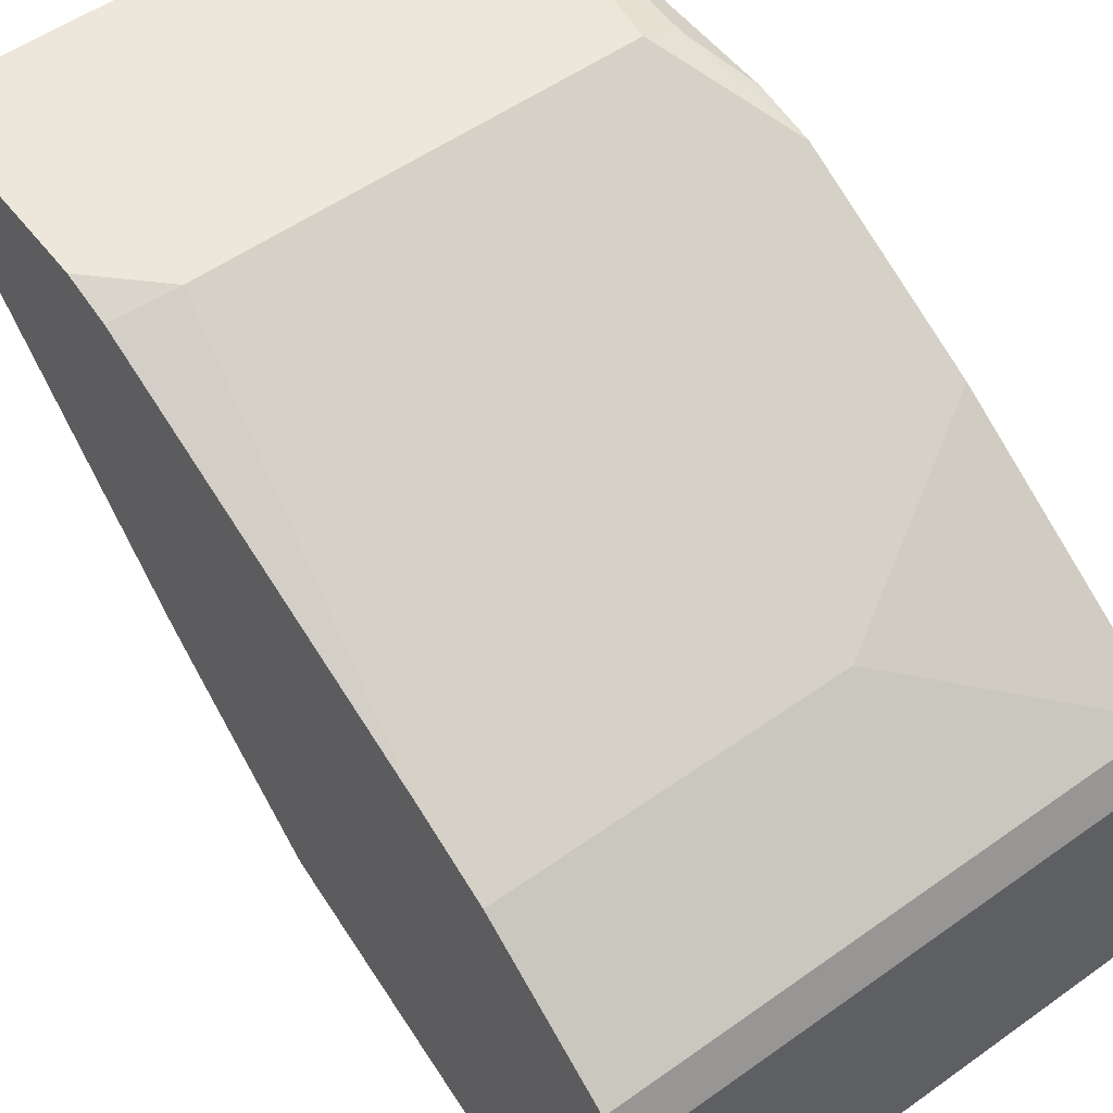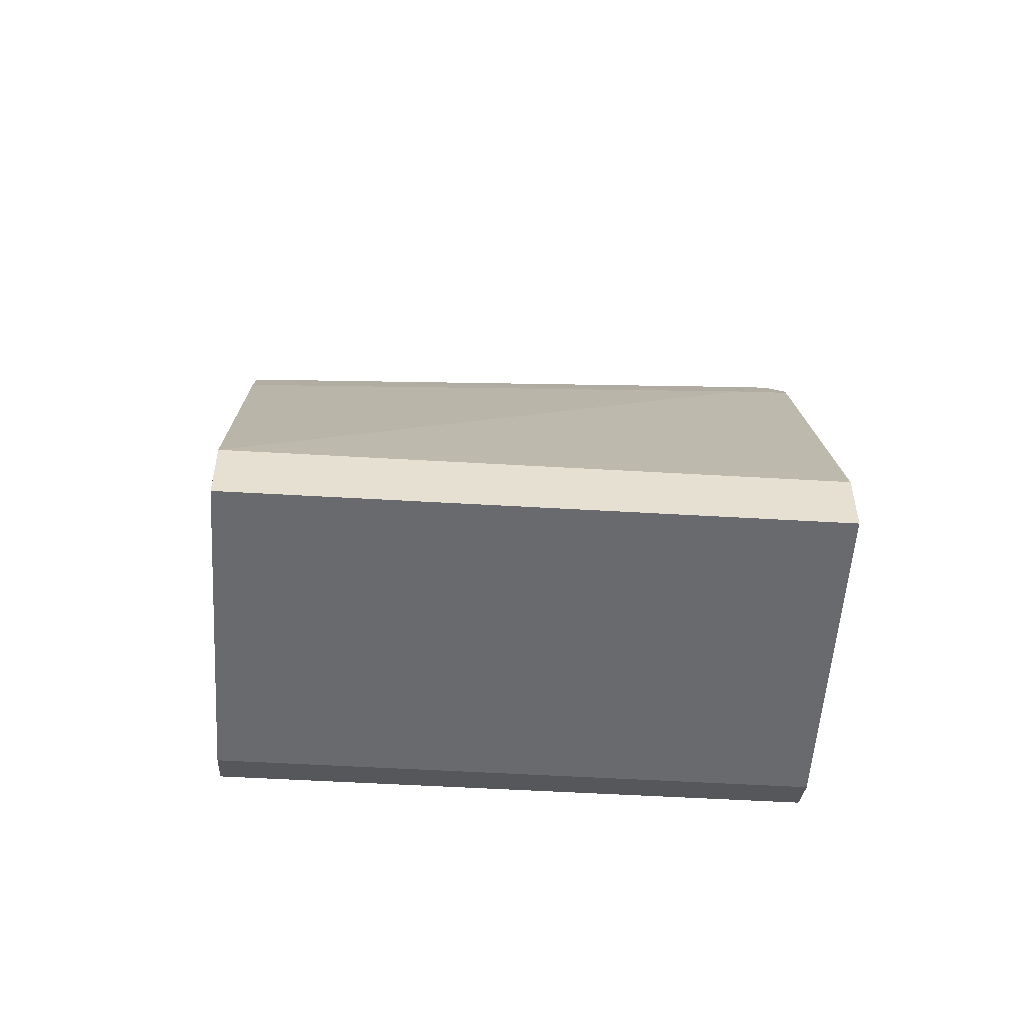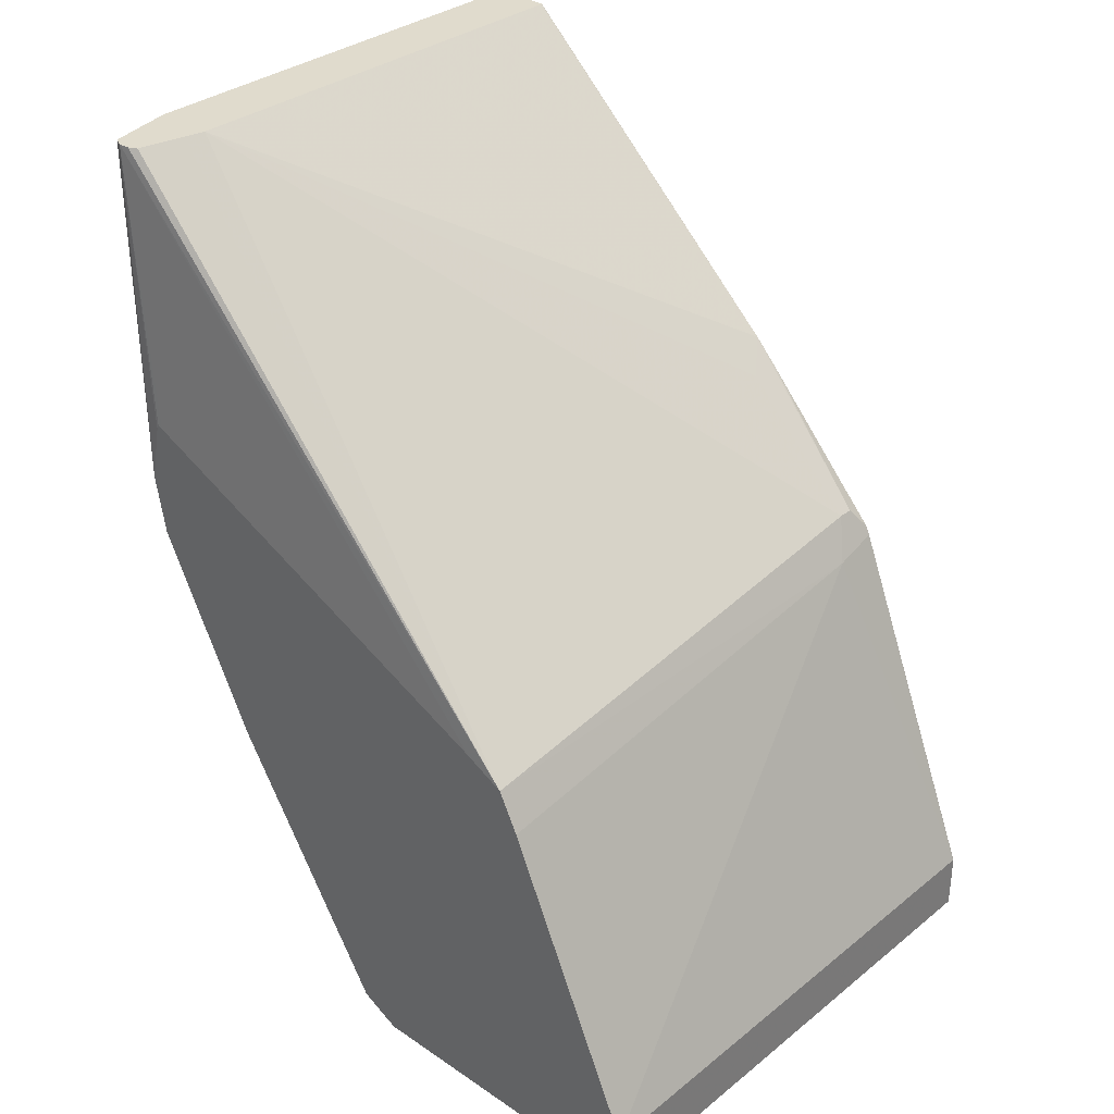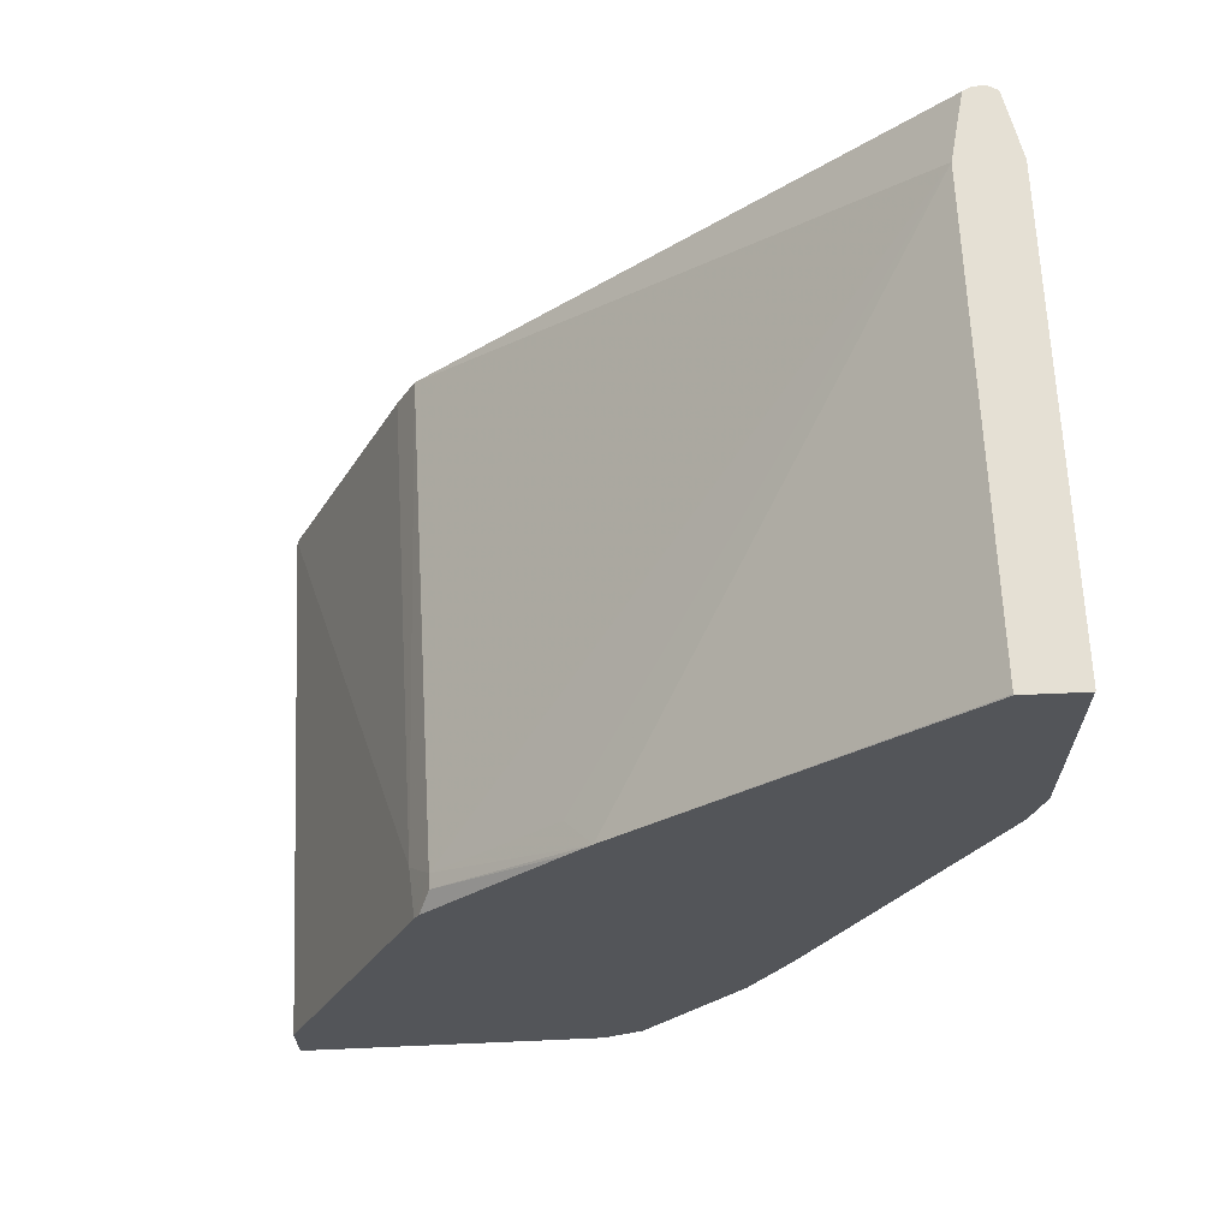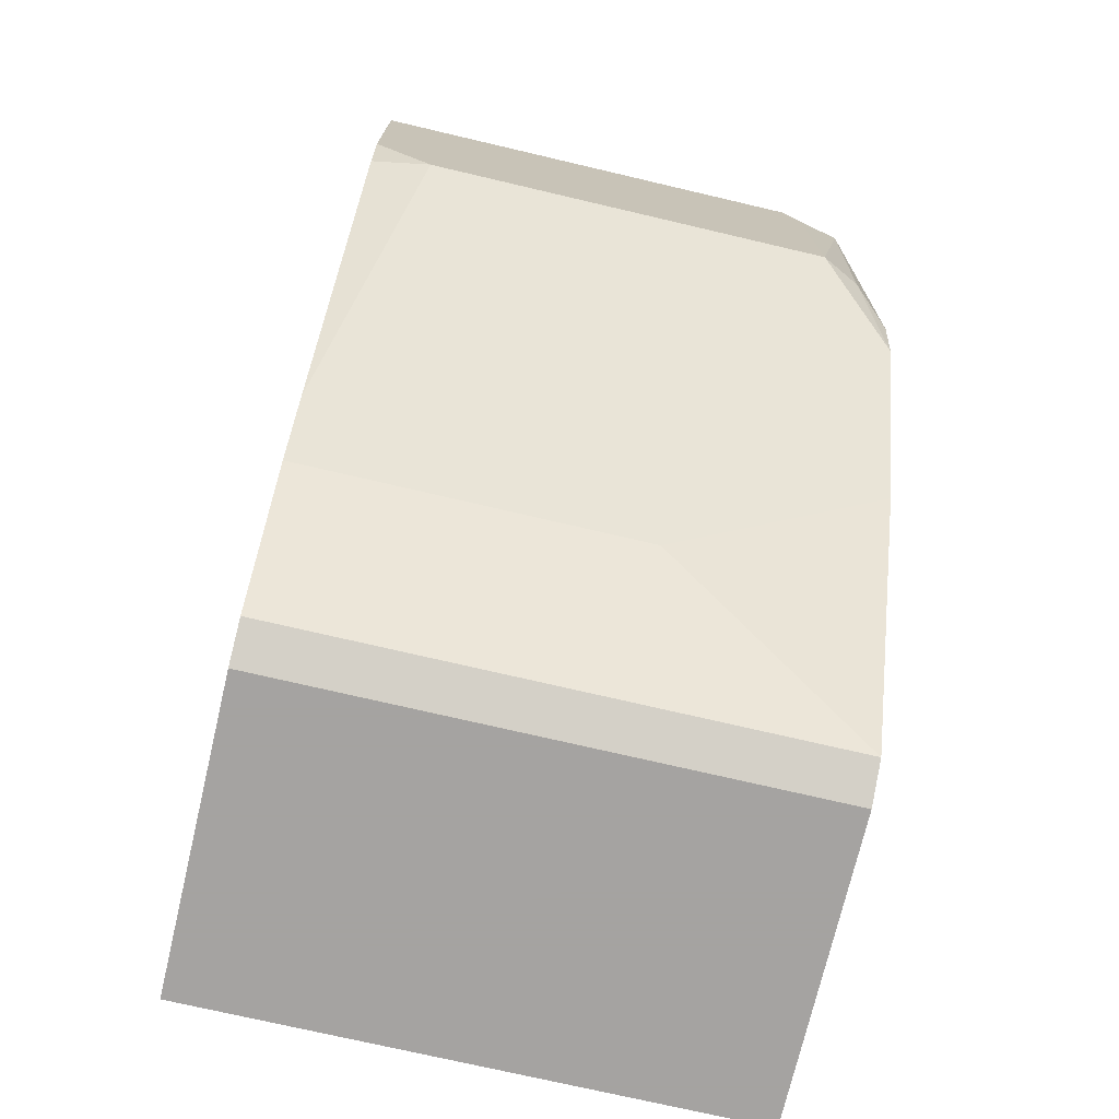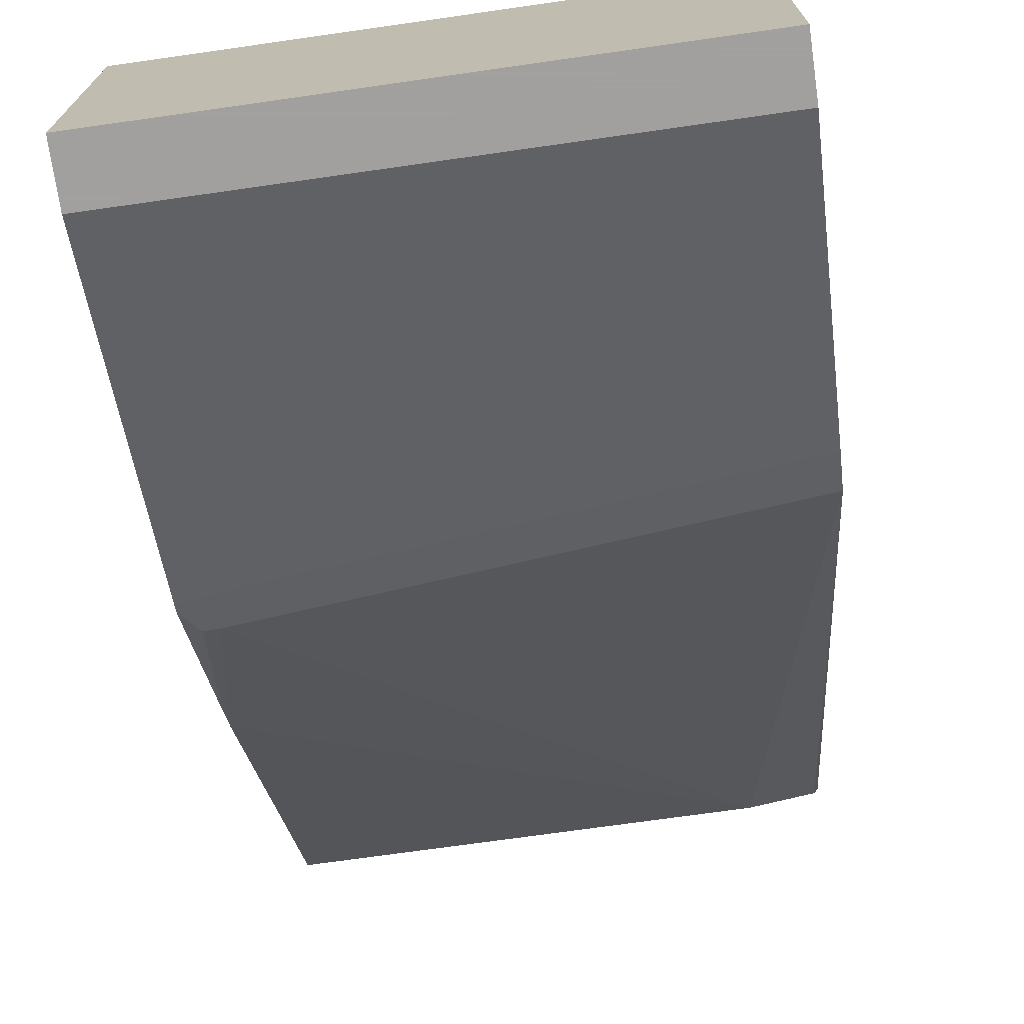
<metadata>
{"format":"obj","ext":"obj","renderer":"f3d","projection":"perspective","resolution":1024,"background":"white","views":[{"elev":54.1,"azim":-37.1,"up":"+Z"},{"elev":-53.1,"azim":176.4,"up":"+Y"},{"elev":33.2,"azim":132.7,"up":"+Y"},{"elev":65.5,"azim":-92.5,"up":"+Y"},{"elev":-73.1,"azim":-13.2,"up":"+Y"},{"elev":-71.9,"azim":8.1,"up":"+Z"}]}
</metadata>
<code>
v -0.1019 -0.2038 0.2241
v -0.09509 -0.2174 0.2173
v 0.04075 -0.2038 0.2241
v -0.1226 -0.1834 0.2241
v -0.1226 -0.1996 0.22
v -0.1226 -0.326 0.163
v -0.08828 -0.231 0.2105
v 0.04754 -0.2174 0.2173
v 0.06488 -0.2445 0.2038
v 0.05433 -0.2038 0.2173
v 0.05671 -0.1088 0.219
v 0.04161 -0.1088 0.2224
v 0.03379 -0.1088 0.2241
v -0.1226 -0.1634 0.2241
v -0.1226 -0.3532 0.1494
v -0.05433 -0.2581 0.197
v 0.03396 -0.231 0.2105
v 0.06488 -0.2581 0.197
v 0.06488 -0.252 0.2
v 0.06488 -0.2241 0.2074
v 0.05846 -0.1088 0.2156
v -0.1223 -0.1088 0.2241
v -0.1226 -0.1088 0.224
v -0.006801 -0.3532 0.1494
v -0.1226 -0.4007 0.1155
v 0.06488 -0.3019 0.1751
v 0.06488 -0.2038 0.203
v 0.05818 -0.1088 0.2118
v 0.06488 -0.2022 0.2023
v 0.06488 -0.2029 0.2005
v 0.06488 -0.2649 0.06114
v 0.06488 -0.2667 0.05738
v 0.06488 -0.2717 0.04756
v -0.1226 -0.1088 0.2039
v 0.06488 -0.4007 0.1155
v 0.06488 -0.3124 0.1698
v -0.1226 -0.4074 0.1022
v 0.05671 -0.1088 0.2088
v -0.1053 -0.2683 0.04416
v -0.1121 -0.2547 0.05095
v 0.03379 -0.1088 0.2038
v 0.04075 -0.1088 0.2053
v 0.06488 -0.2853 0.04077
v -0.1223 -0.1088 0.2038
v -0.1226 -0.2055 0.09981
v 0.06488 -0.4075 0.1019
v -0.1226 -0.4075 0.1019
v -0.1223 -0.3872 -0.003978
v -0.1226 -0.2653 0.04566
v 0.06488 -0.3872 -0.003978
v -0.1226 -0.2631 0.04673
v -0.1171 -0.2547 0.05095
v -0.1121 -0.214 0.0917
v -0.1226 -0.214 0.0917
v 0.06488 -0.4075 -0.003978
v -0.1226 -0.4075 -0.003978
v -0.1226 -0.3876 -0.003978
v -0.1226 -0.3872 -0.003911
v -0.1226 -0.262 0.04734
f 20 27 21
f 21 27 29
f 21 29 30
f 21 30 31
f 21 33 28
f 21 32 33
f 24 35 36
f 24 36 26
f 18 24 26
f 25 37 35
f 21 31 32
f 15 35 24
f 11 23 22
f 15 18 16
f 15 24 18
f 14 22 23
f 11 20 21
f 11 13 12
f 11 22 13
f 11 34 23
f 11 44 34
f 11 41 44
f 11 42 41
f 11 38 42
f 28 33 38
f 15 25 35
f 33 39 40
f 46 47 56
f 33 41 42
f 11 28 38
f 52 59 54
f 51 59 52
f 48 58 49
f 48 57 58
f 48 56 57
f 48 55 56
f 48 50 55
f 46 56 55
f 45 52 54
f 41 45 44
f 41 53 45
f 33 40 41
f 40 53 41
f 40 52 45
f 40 51 52
f 40 49 51
f 39 50 48
f 39 43 50
f 39 49 40
f 39 48 49
f 37 47 46
f 35 37 46
f 34 44 45
f 33 43 39
f 33 42 38
f 40 45 53
f 11 21 28
f 4 15 6
f 9 27 20
f 4 49 58
f 4 51 49
f 4 59 51
f 4 54 59
f 4 45 54
f 4 34 45
f 4 23 34
f 4 14 23
f 3 12 13
f 3 11 12
f 3 10 11
f 3 9 10
f 3 8 9
f 2 6 7
f 1 6 2
f 1 5 6
f 1 4 5
f 1 14 4
f 1 22 14
f 1 3 13
f 1 8 3
f 1 17 8
f 1 7 17
f 1 2 7
f 10 20 11
f 4 58 57
f 4 57 56
f 1 13 22
f 4 47 37
f 9 29 27
f 4 56 47
f 9 30 29
f 9 31 30
f 9 33 32
f 9 43 33
f 9 50 43
f 9 55 50
f 9 46 55
f 9 35 46
f 9 36 35
f 9 26 36
f 9 18 26
f 9 32 31
f 9 20 10
f 9 19 18
f 6 15 7
f 7 16 18
f 4 37 25
f 4 6 5
f 7 15 16
f 8 17 18
f 8 18 19
f 8 19 9
f 7 18 17
f 4 25 15

</code>
